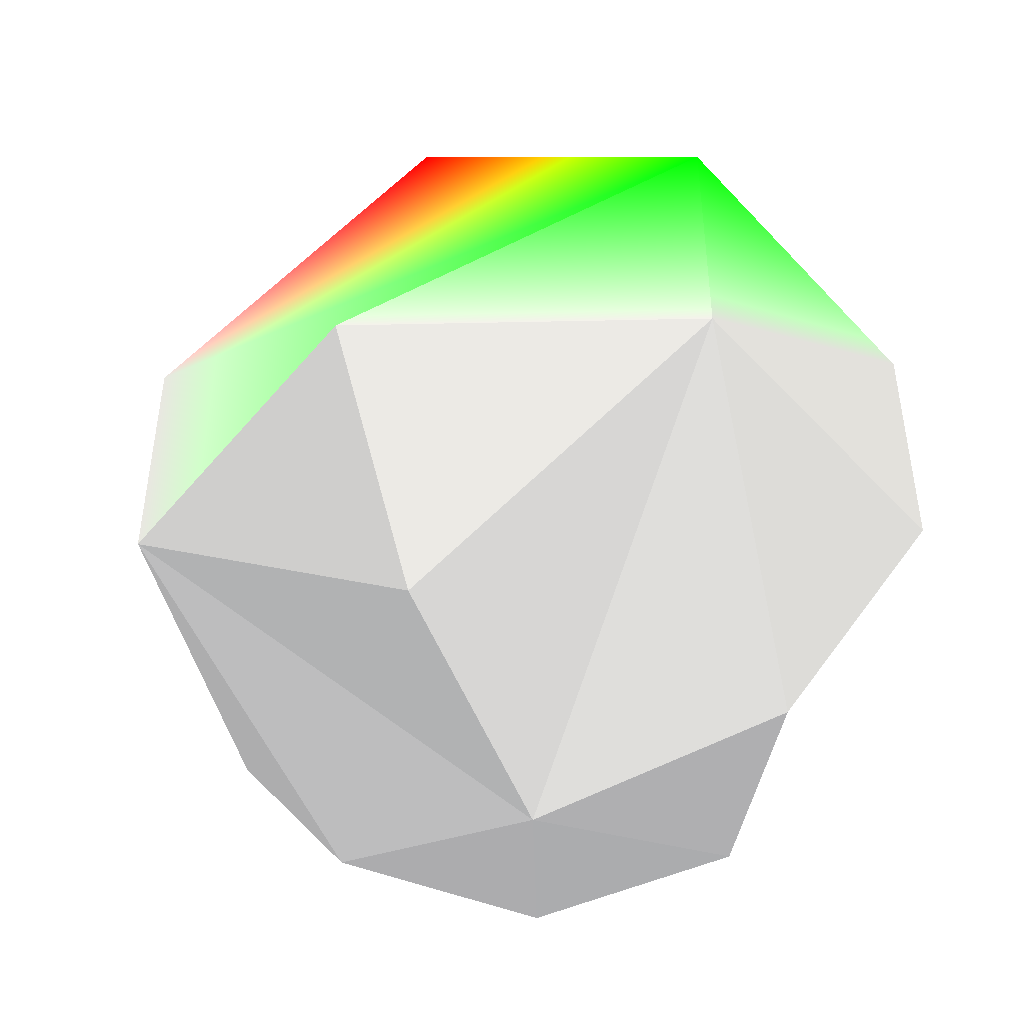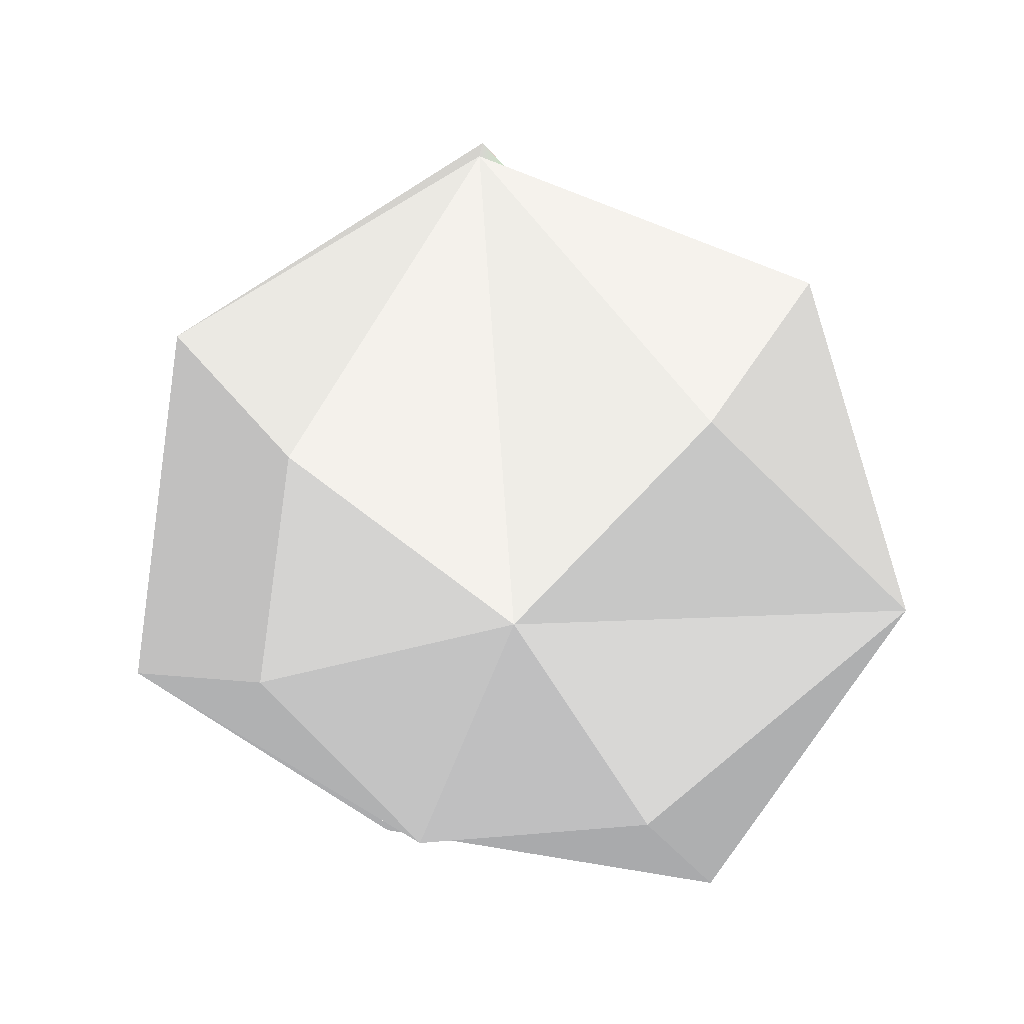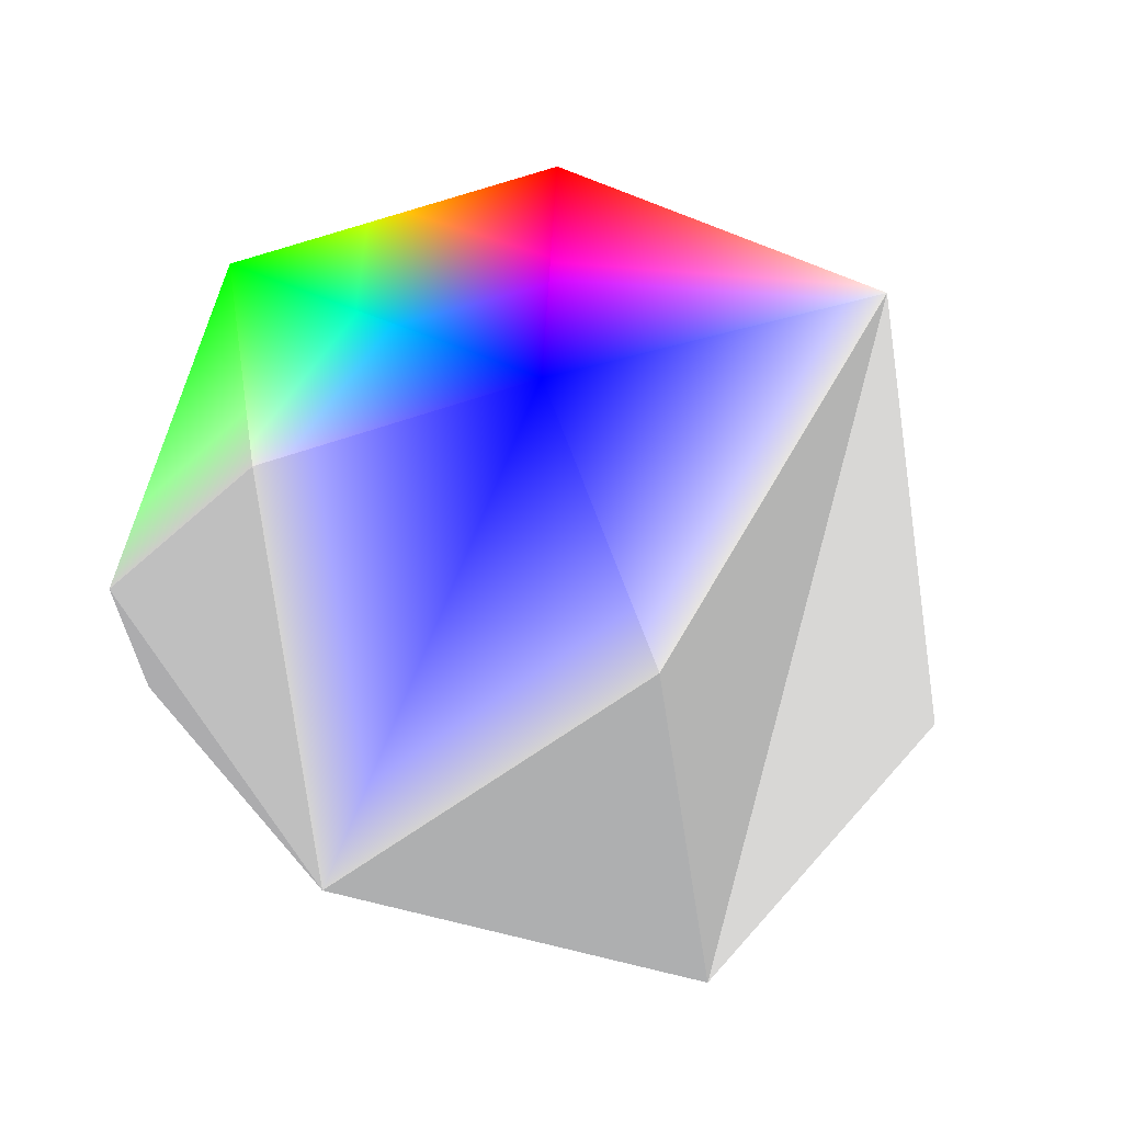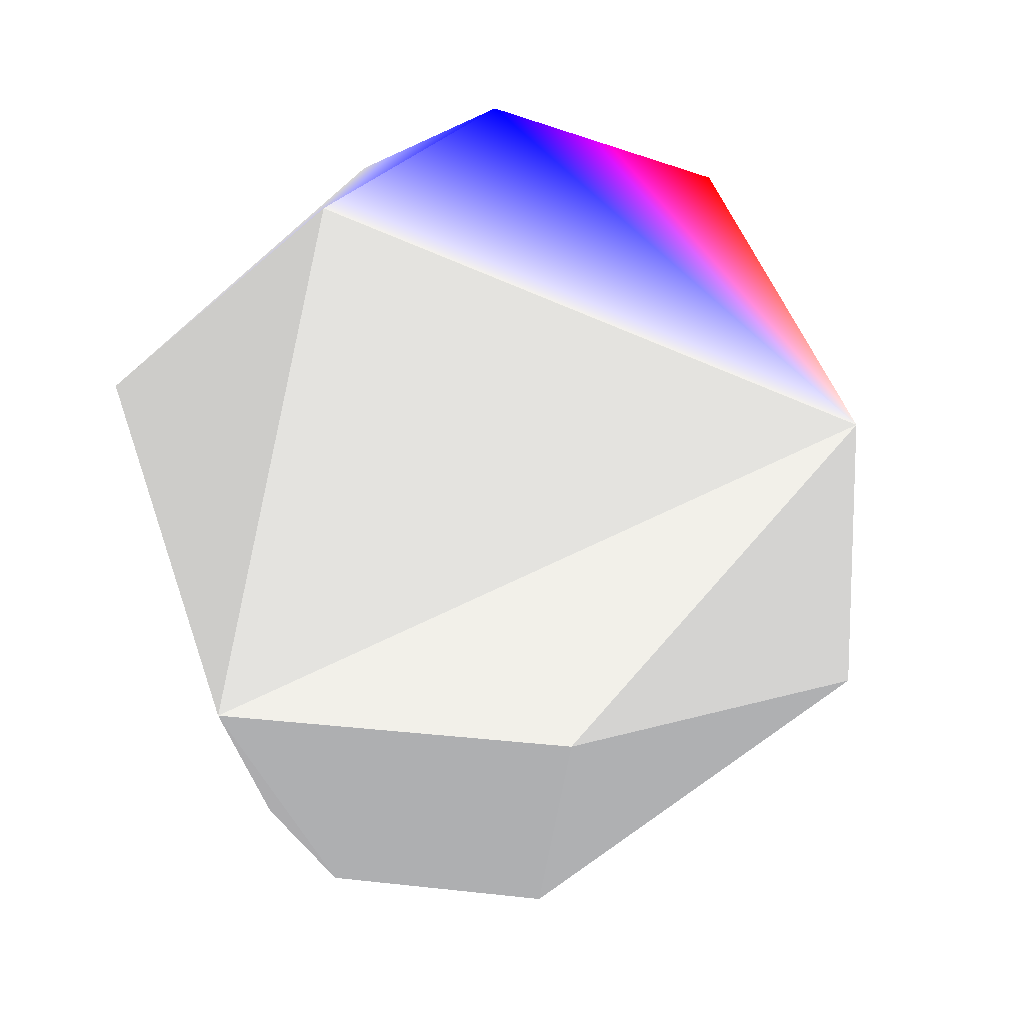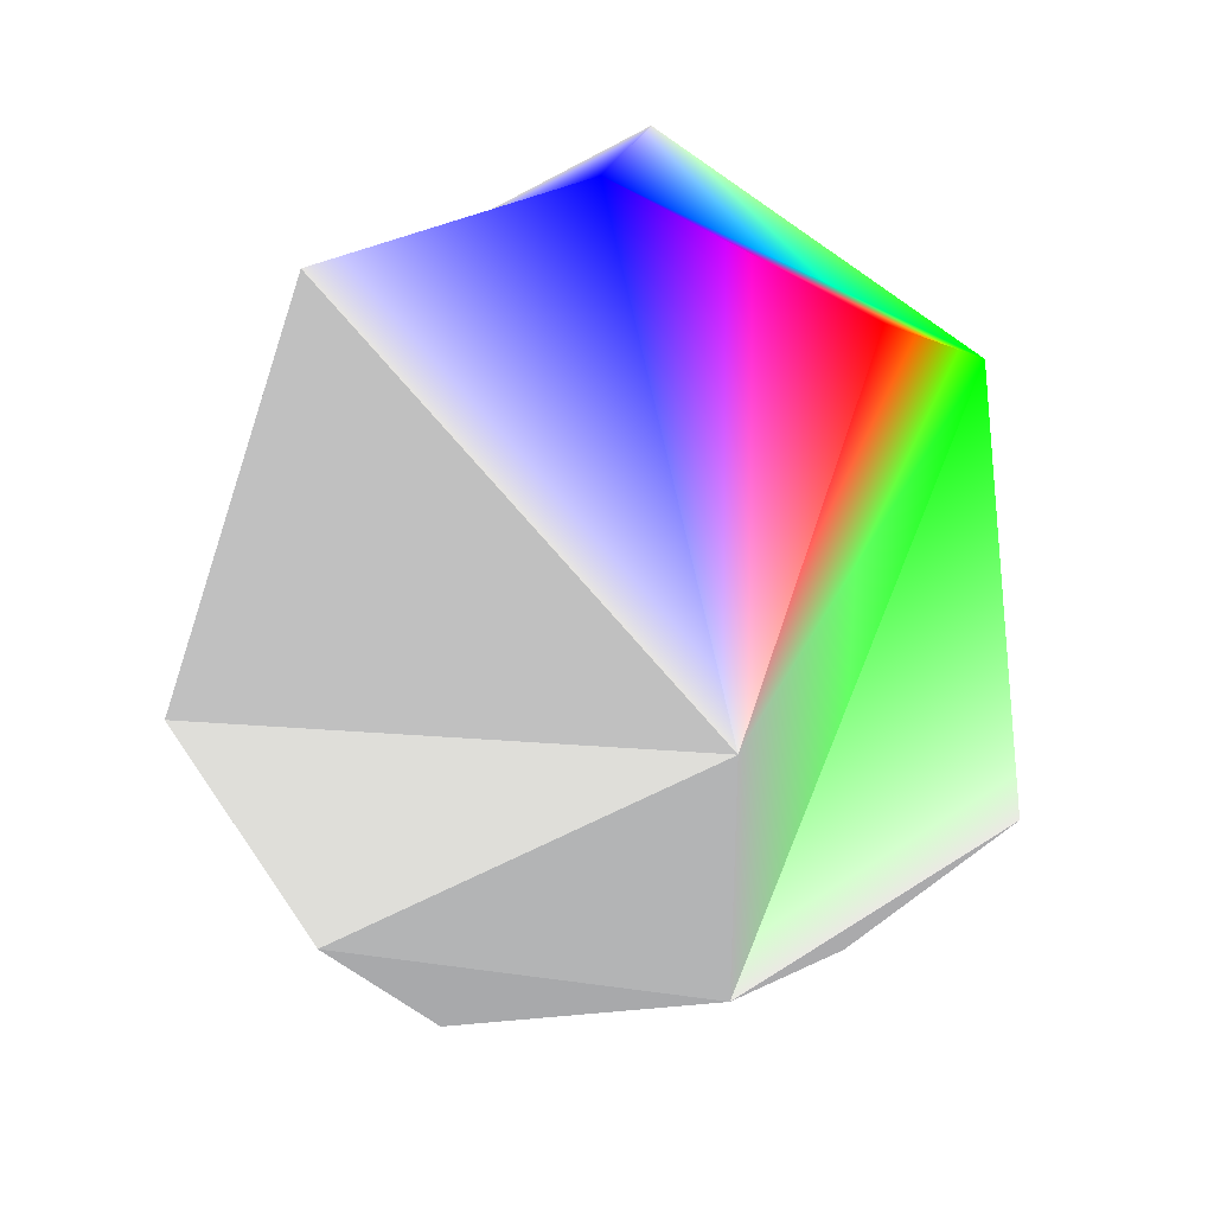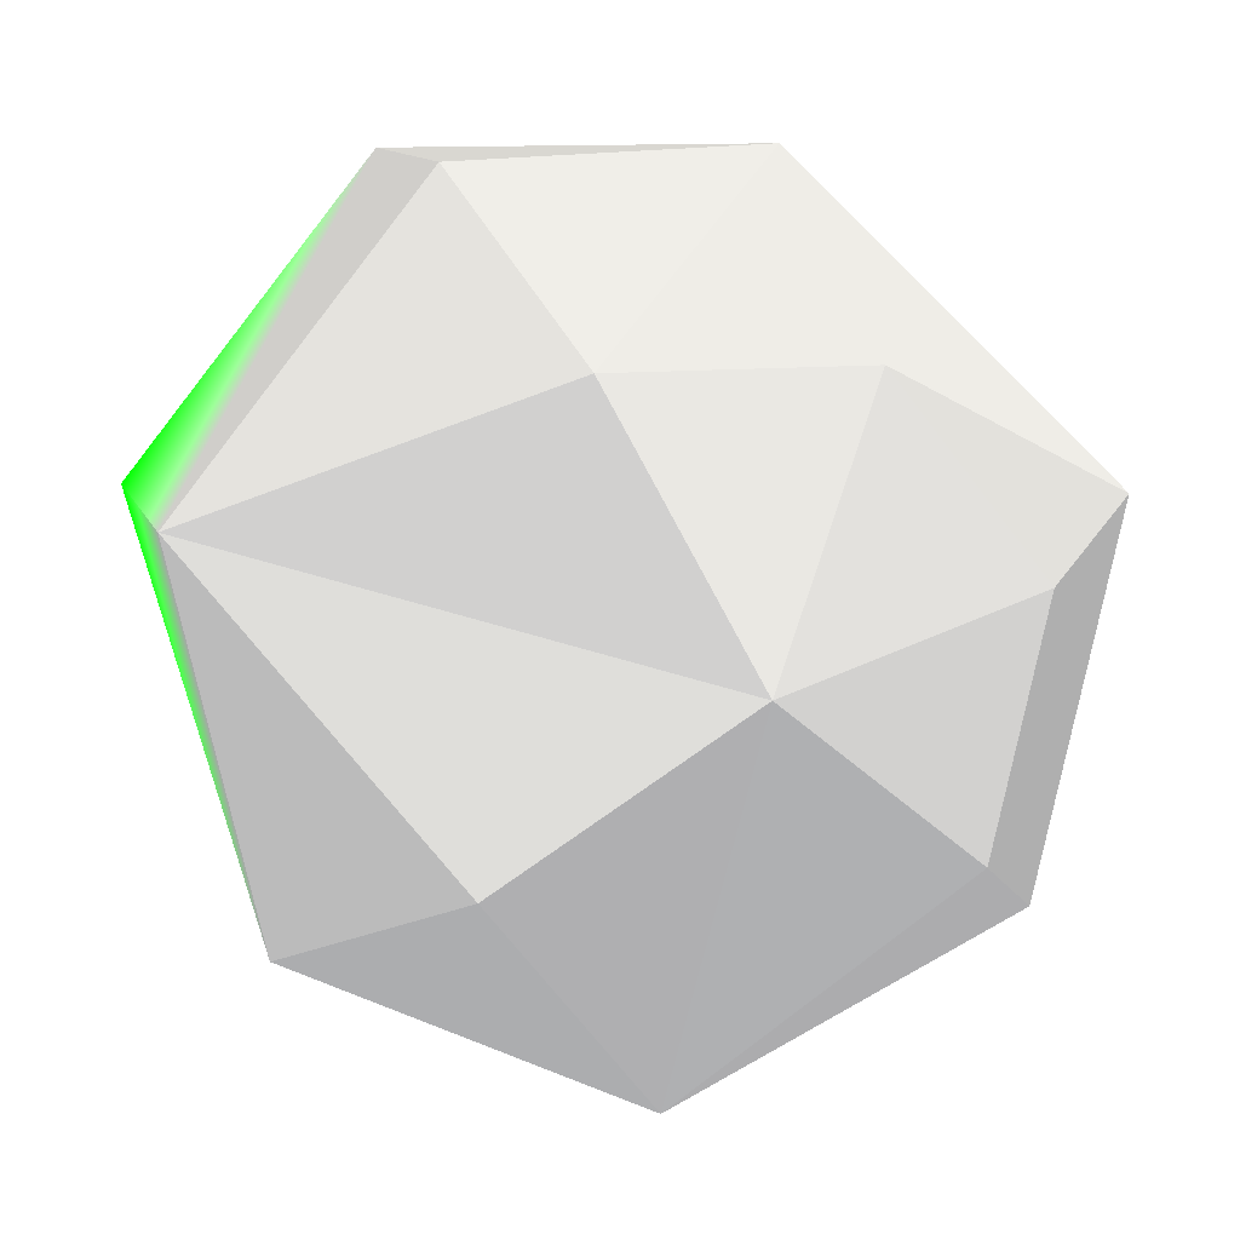
<metadata>
{"format":"obj","ext":"obj","renderer":"f3d","projection":"perspective","resolution":1024,"background":"white","views":[{"elev":-47.5,"azim":-101.5,"up":"+Y"},{"elev":-78.9,"azim":-175.2,"up":"+Y"},{"elev":67.5,"azim":54.3,"up":"+Y"},{"elev":13.4,"azim":118.2,"up":"+Y"},{"elev":36.4,"azim":164.7,"up":"+Y"},{"elev":10.7,"azim":-14.6,"up":"+Z"}]}
</metadata>
<code>
v 0 0.309 -0.9511 0.5 0.5 0.5
v 0.7436 -0.309 -0.593 0.5 0.5 0.5
v 0 -0.309 -0.9511 0.5 0.5 0.5
f 1 2 3
v 0.573 -0.809 0.1308 0.5 0.5 0.5
v 0.4595 -0.809 -0.3665 0.5 0.5 0.5
f 2 4 5
v 0 -1 0 0.5 0.5 0.5
f 6 5 4
v 0.9272 -0.309 0.2116 0.5 0.5 0.5
v 0.255 -0.809 0.5296 0.5 0.5 0.5
f 7 8 4
f 6 4 8
v 0.4126 0.309 0.8569 0.5 0.5 0.5
v -0.255 0.809 0.5296 0.5 0.5 0.5
v -0.4126 0.309 0.8569 0.5 0.5 0.5
f 9 10 11
v -0.255 -0.809 0.5296 0.5 0.5 0.5
f 6 8 12
v -0.9272 -0.309 0.2116 0.5 0.5 0.5
v -0.4126 -0.309 0.8569 0.5 0.5 0.5
f 11 13 14
v -0.9272 0.309 0.2116 0 1 0
v -0.7436 -0.309 -0.593 0.5 0.5 0.5
f 15 16 13
f 3 2 5
f 2 7 4
f 9 11 14
f 11 15 13
v -0.4595 -0.809 -0.3665 0.5 0.5 0.5
f 13 16 17
f 17 16 3
f 7 2 1
v 0.573 0.809 0.1308 0.5 0.5 0.5
f 7 1 18
v -0.4595 0.809 -0.3665 1 0 0
v 0 1 0 0 0 1
f 1 19 20
f 18 20 9
f 20 10 9
f 7 9 12
f 7 12 8
f 9 14 12
f 19 1 15
f 1 3 15
f 3 16 15
f 20 19 15
f 20 15 10
f 15 11 10
f 12 14 13
f 12 13 6
f 13 17 6
f 6 17 3
f 6 3 5
f 9 7 18
f 18 1 20

</code>
